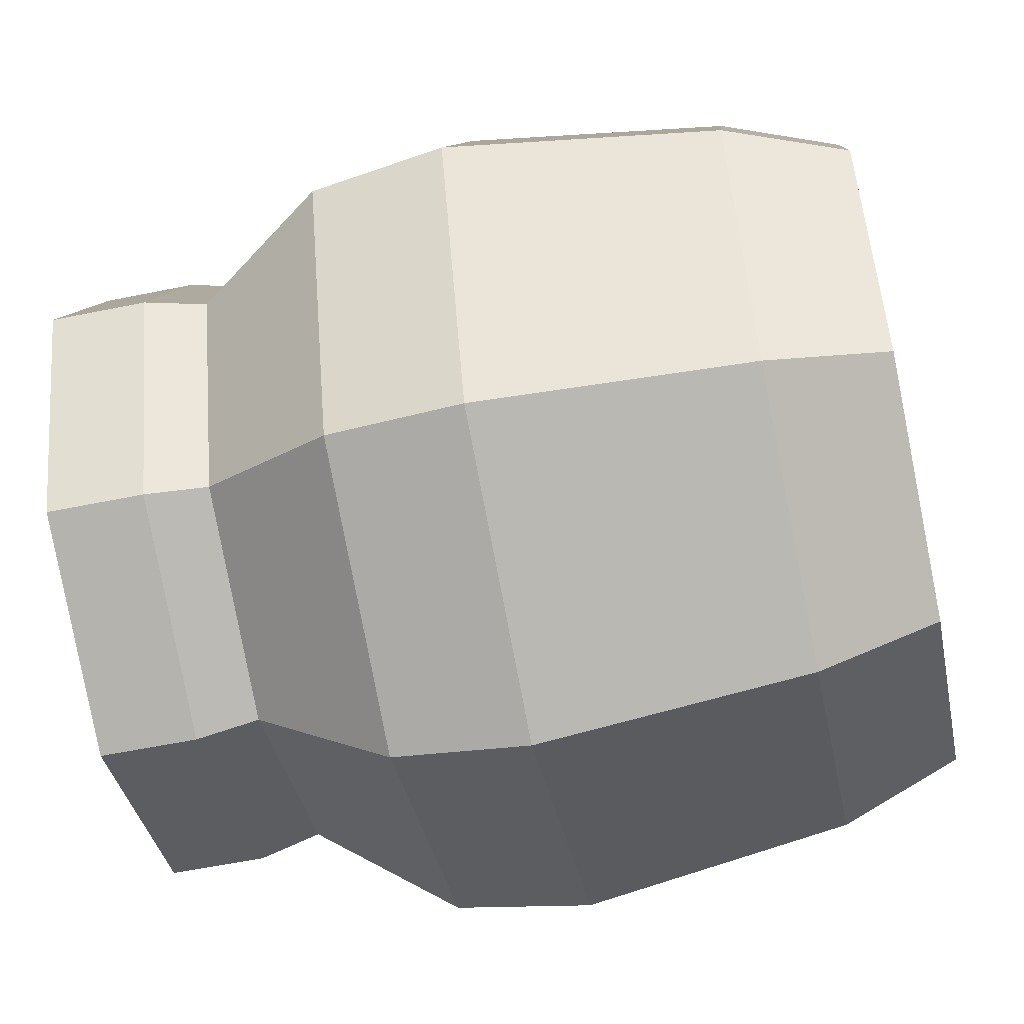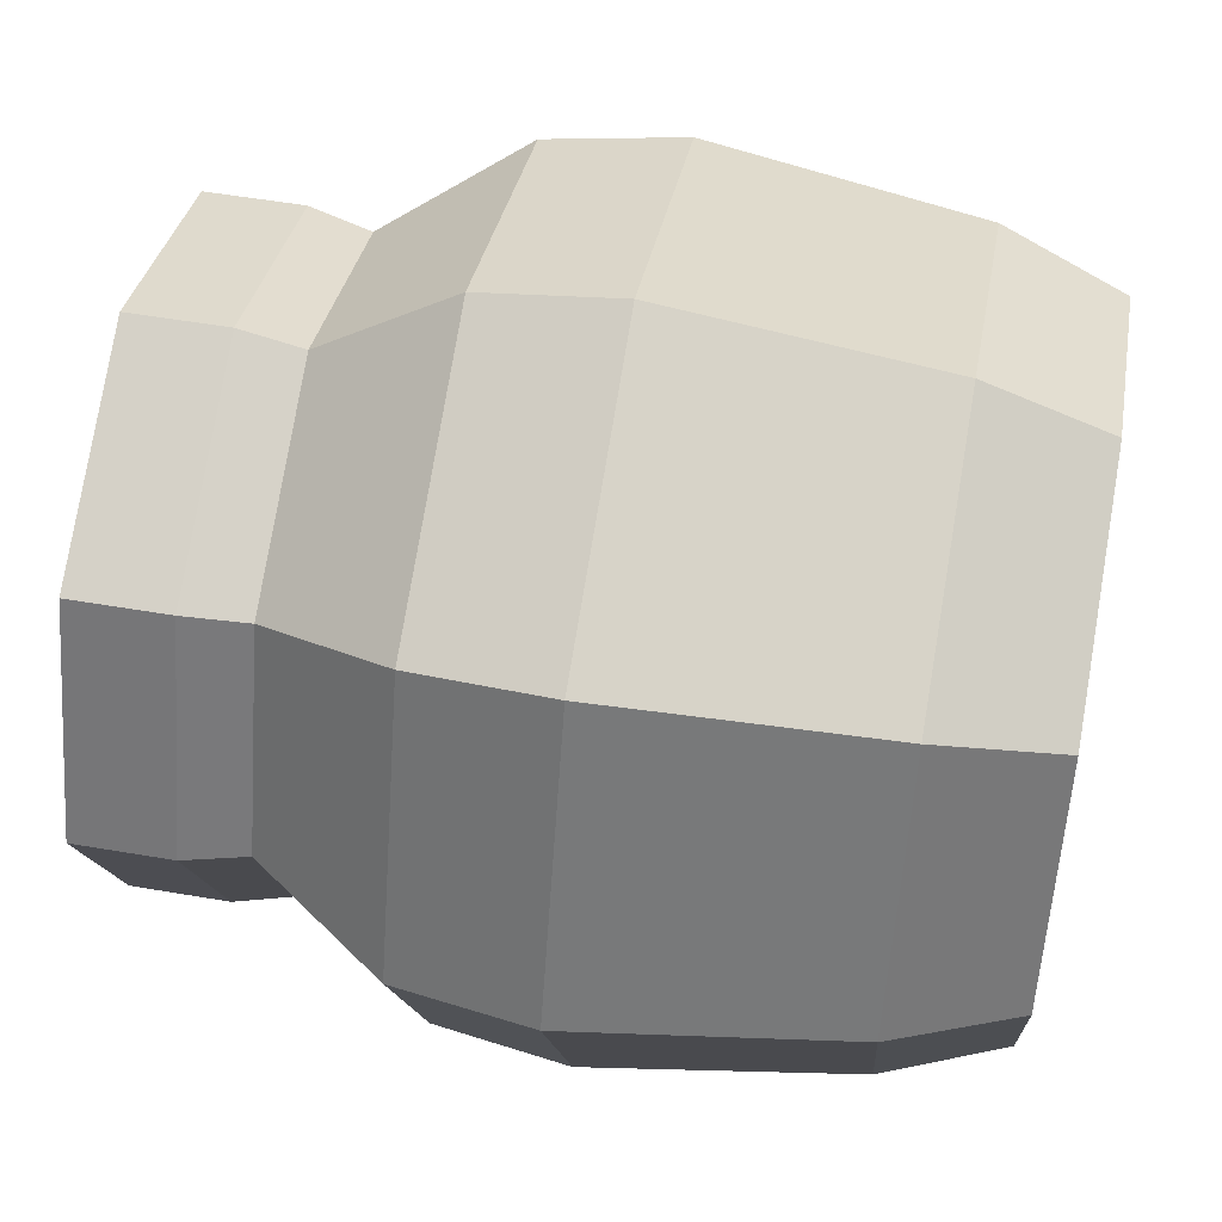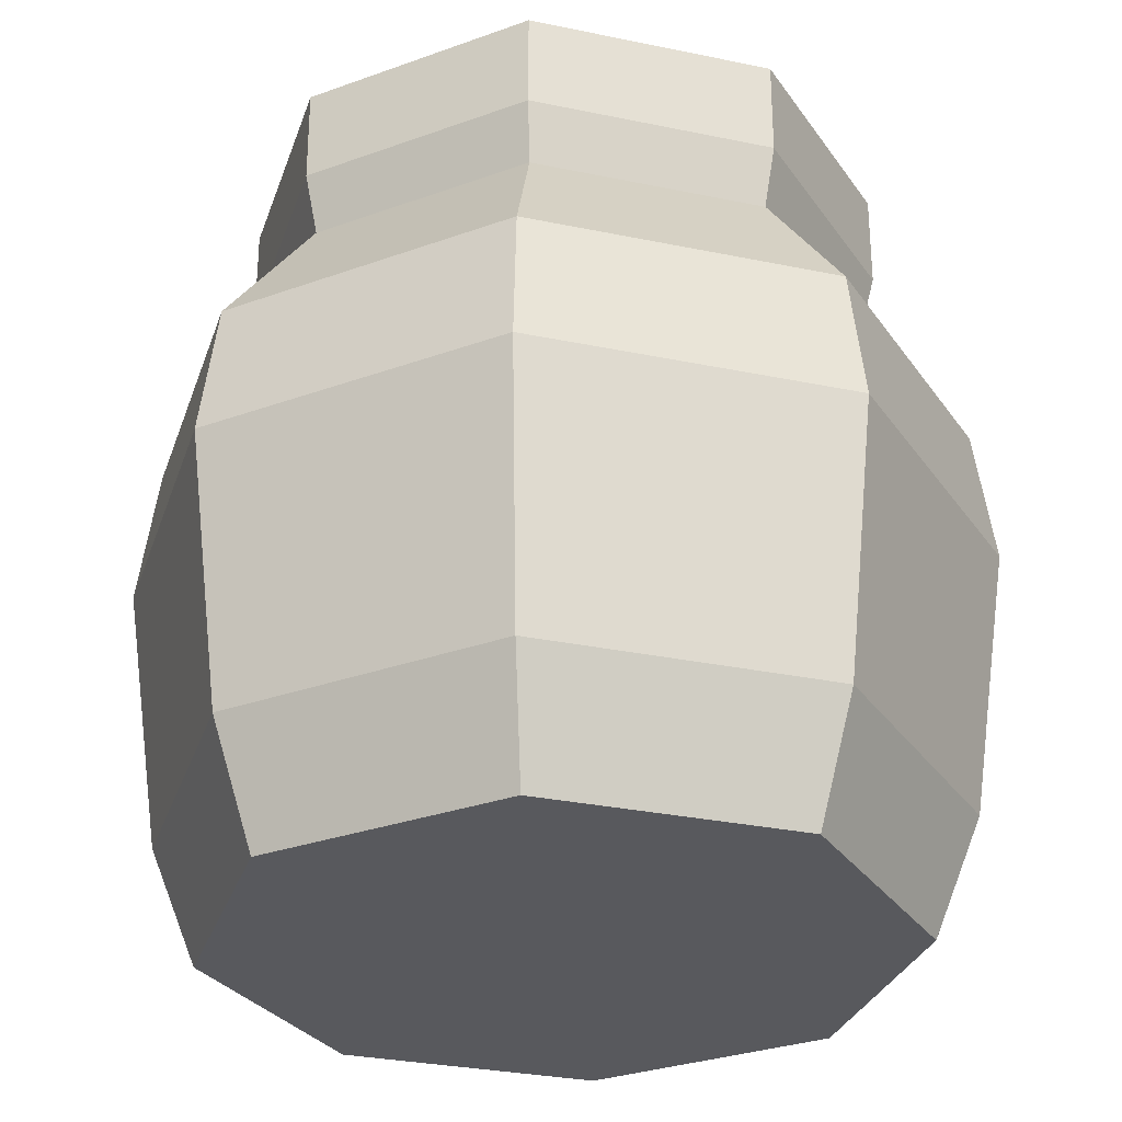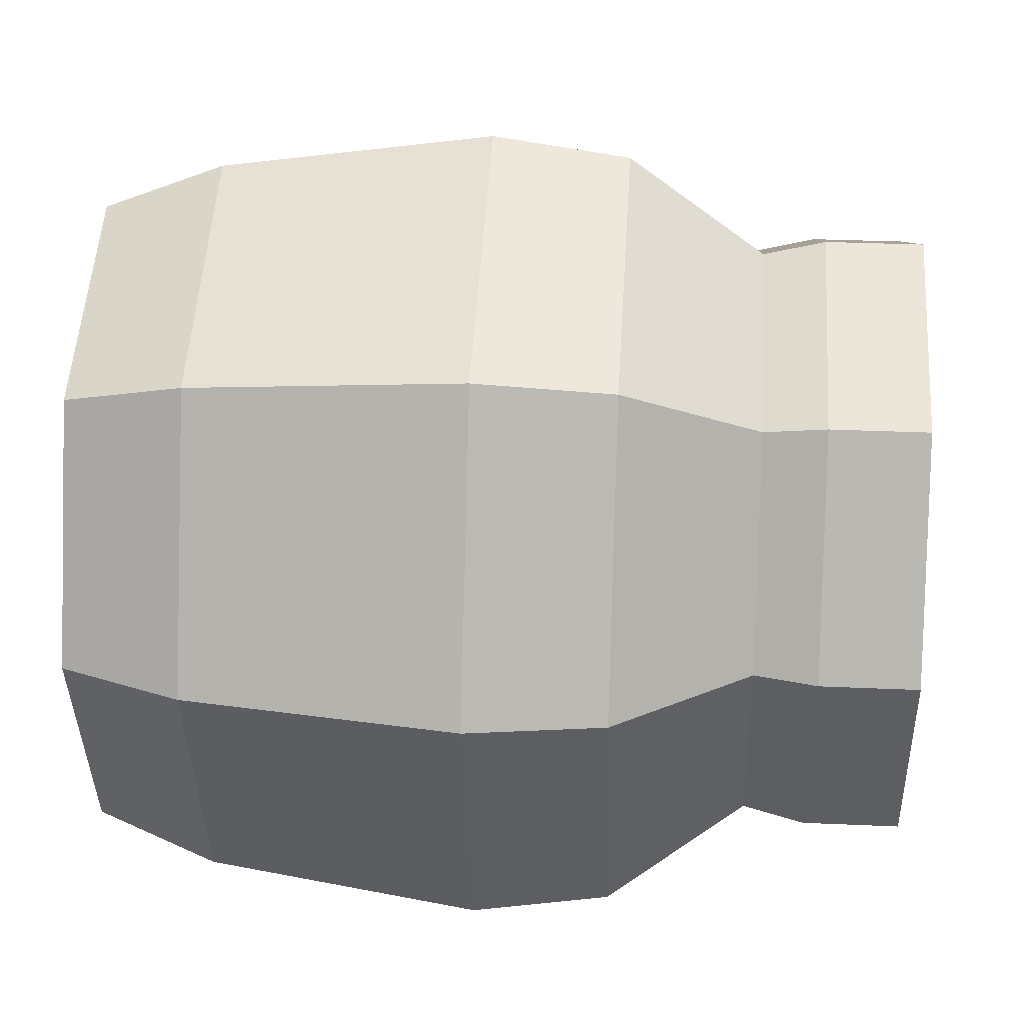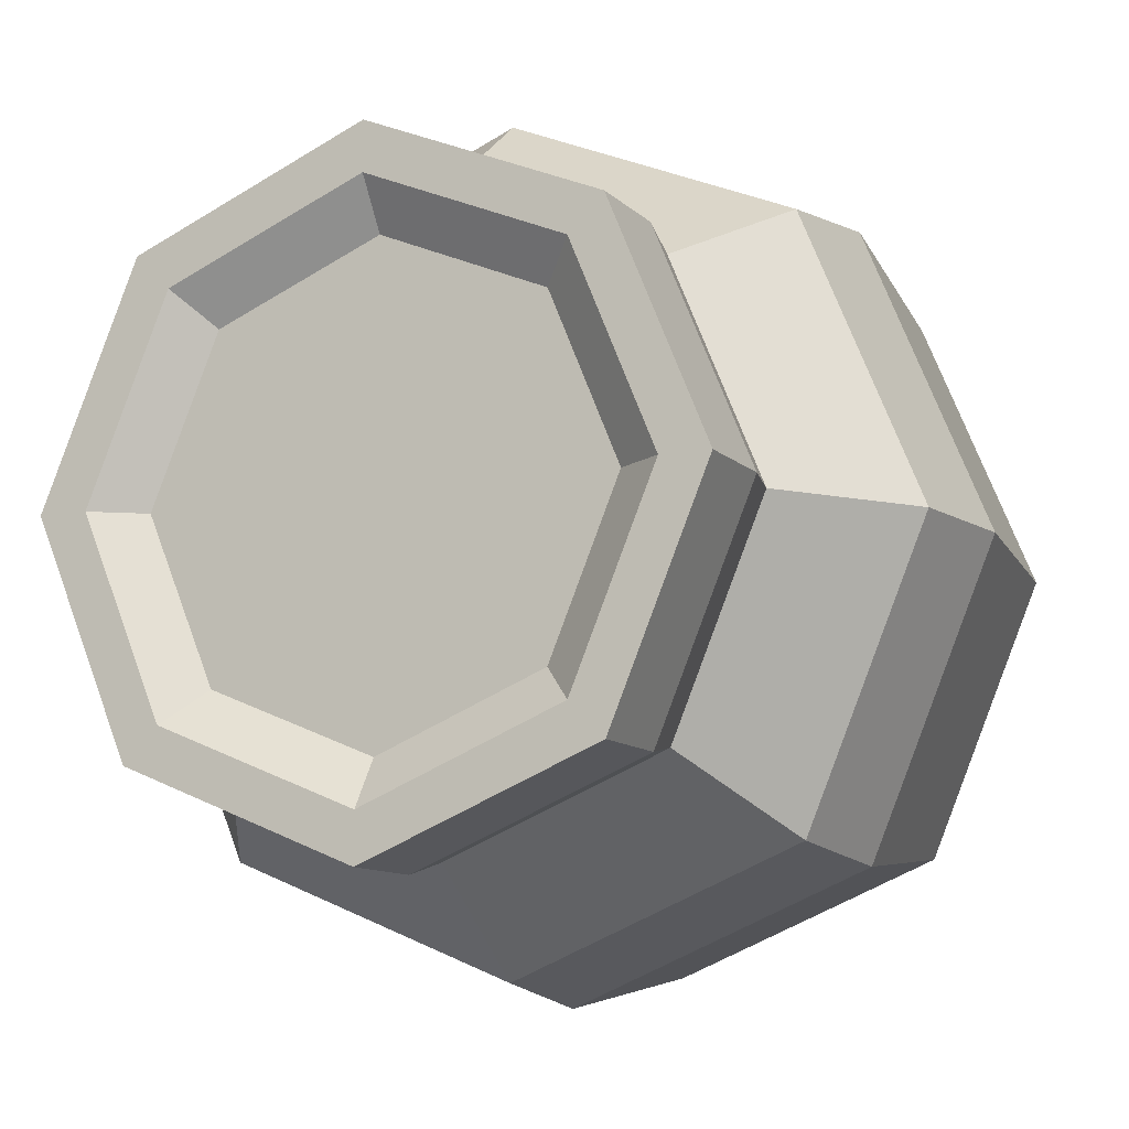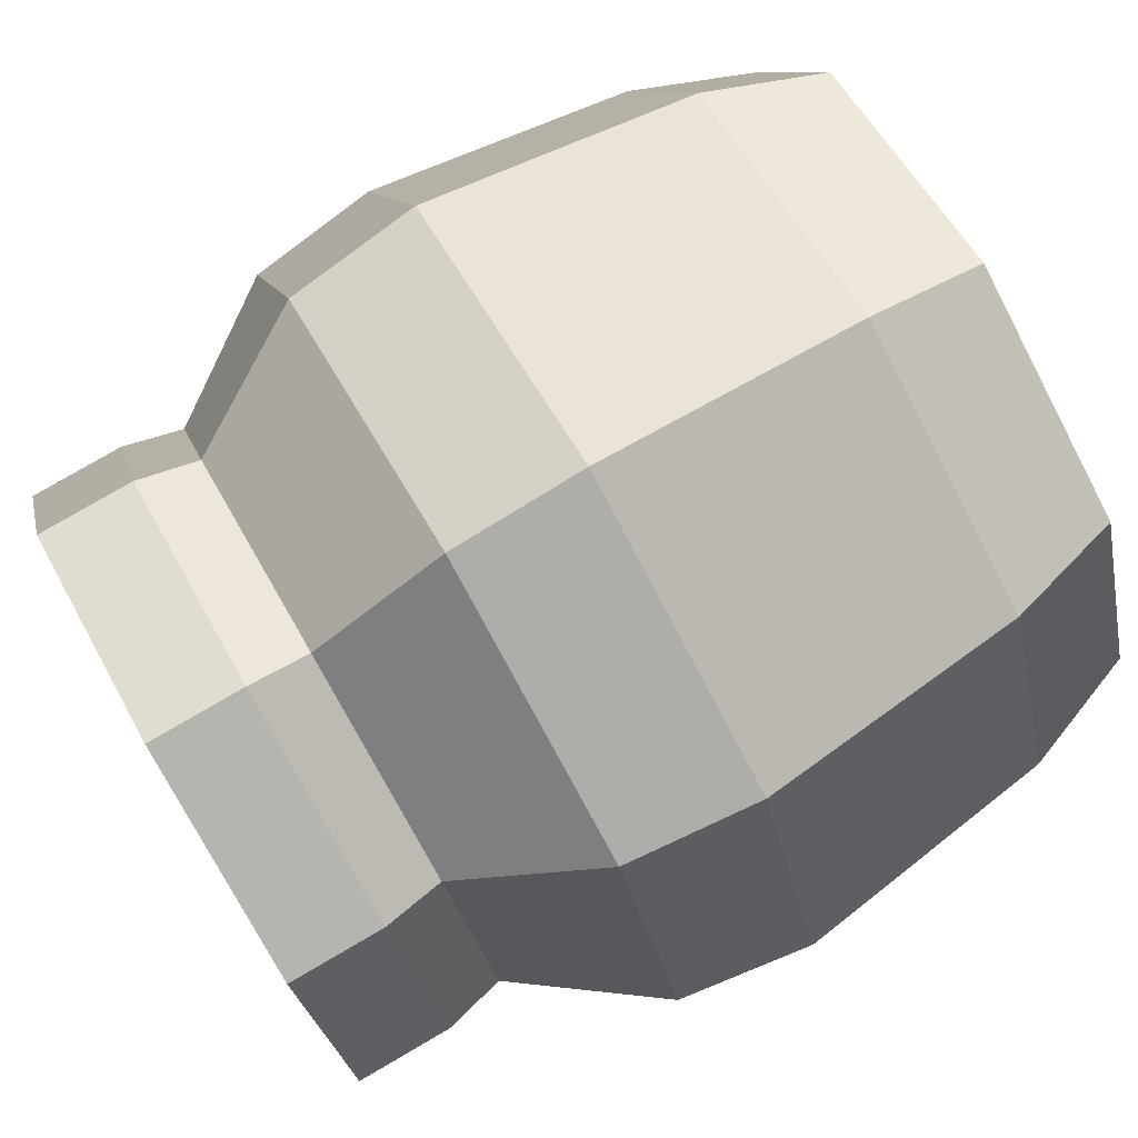
<metadata>
{"format":"obj","ext":"obj","renderer":"f3d","projection":"perspective","resolution":1024,"background":"white","views":[{"elev":-58.8,"azim":-78.1,"up":"+Z"},{"elev":54.4,"azim":-79.7,"up":"+Z"},{"elev":-29.9,"azim":-39.5,"up":"+Y"},{"elev":29.1,"azim":93.9,"up":"+Z"},{"elev":-10.4,"azim":-155.1,"up":"+Z"},{"elev":79.9,"azim":-120.1,"up":"+Z"}]}
</metadata>
<code>
o honey
v 0.09192 -0 0.09192
v 0.1482 0.0464 -0
v 0.1048 0.0464 0.1048
v 0.13 -0 -0
v -0.1048 0.0464 -0.1048
v -0 0 -0.13
v -0.09192 0 -0.09192
v -0 0.0464 -0.1482
v 0 0.0464 0.1482
v -0.09192 -0 0.09192
v 0 -0 0.13
v -0.1048 0.0464 0.1048
v 0.09192 0 -0.09192
v 0.1048 0.0464 -0.1048
v -0.13 -0 0
v -0.1482 0.0464 0
v 0.1556 0.203 -0
v 0.08304 0.2552 0.08304
v 0.11 0.203 0.11
v 0.1174 0.2552 -0
v 0 0.203 0.1556
v 0 0.2552 0.1174
v -0.11 0.203 0.11
v -0.08304 0.2552 0.08304
v 0.11 0.203 -0.11
v 0.08304 0.2552 -0.08304
v -0.08304 0.2552 -0.08304
v -0 0.203 -0.1556
v -0.11 0.203 -0.11
v -0 0.2552 -0.1174
v -0.1556 0.203 0
v -0.1174 0.2552 0
v 0 0.2788 0.1233
v 0.08715 0.2788 0.08715
v -0.1233 0.2788 0
v -0.08715 0.2788 0.08715
v 0.1233 0.2788 -0
v 0.08715 0.2788 -0.08715
v -0 0.2788 -0.1233
v -0.08715 0.2788 -0.08715
v 0.163 0.1508 -0
v 0.1153 0.1508 0.1153
v -0 0.1508 -0.163
v 0.1153 0.1508 -0.1153
v 0.08715 0.3036 -0
v 0.07432 0.316 -0.07432
v 0.06163 0.3036 -0.06163
v 0.1051 0.316 -0
v -0.163 0.1508 0
v -0.1153 0.1508 0.1153
v -0.1153 0.1508 -0.1153
v -0 0.3036 -0.08715
v -0 0.316 -0.1051
v 0 0.1508 0.163
v -0.07432 0.316 0.07432
v -0.08715 0.3036 0
v -0.1051 0.316 0
v -0.06163 0.3036 0.06163
v 0.07432 0.316 0.07432
v 0.06163 0.3036 0.06163
v -0.07432 0.316 -0.07432
v -0.06163 0.3036 -0.06163
v 0 0.316 0.1051
v 0 0.3036 0.08715
v -0.08715 0.316 0.08715
v -0.1233 0.316 0
v 0 0.316 0.1233
v 0.08715 0.316 0.08715
v 0.1233 0.316 -0
v -0.08715 0.316 -0.08715
v -0 0.316 -0.1233
v 0.08715 0.316 -0.08715
f 1 2 3
f 2 1 4
f 5 6 7
f 6 5 8
f 9 10 11
f 10 9 12
f 8 13 6
f 13 8 14
f 7 10 15
f 10 7 11
f 11 7 6
f 11 6 13
f 11 13 1
f 1 13 4
f 13 2 4
f 2 13 14
f 3 11 1
f 11 3 9
f 16 7 15
f 7 16 5
f 16 10 12
f 10 16 15
f 17 18 19
f 18 17 20
f 18 21 19
f 21 18 22
f 22 23 21
f 23 22 24
f 25 20 17
f 20 25 26
f 27 28 29
f 28 27 30
f 27 31 32
f 31 27 29
f 24 31 23
f 31 24 32
f 30 25 28
f 25 30 26
f 18 33 22
f 33 18 34
f 35 24 36
f 24 35 32
f 18 37 34
f 37 18 20
f 30 38 26
f 38 30 39
f 27 39 30
f 39 27 40
f 26 37 20
f 37 26 38
f 33 24 22
f 24 33 36
f 35 27 32
f 27 35 40
f 3 41 42
f 41 3 2
f 43 14 8
f 14 43 44
f 45 46 47
f 46 45 48
f 49 12 50
f 12 49 16
f 51 8 5
f 8 51 43
f 52 46 53
f 46 52 47
f 42 9 3
f 9 42 54
f 55 56 57
f 56 55 58
f 59 45 60
f 45 59 48
f 56 61 57
f 61 56 62
f 51 16 49
f 16 51 5
f 54 12 9
f 12 54 50
f 62 53 61
f 53 62 52
f 14 41 2
f 41 14 44
f 63 58 55
f 58 63 64
f 65 57 66
f 57 65 55
f 55 65 67
f 55 67 63
f 63 67 68
f 63 68 59
f 59 68 48
f 48 68 69
f 57 70 66
f 70 57 61
f 70 61 71
f 71 61 53
f 71 53 46
f 71 46 72
f 72 46 48
f 72 48 69
f 59 64 63
f 64 59 60
f 58 62 56
f 62 58 52
f 52 58 64
f 52 64 60
f 52 60 47
f 47 60 45
f 70 35 66
f 35 70 40
f 65 35 36
f 35 65 66
f 70 39 40
f 39 70 71
f 71 38 39
f 38 71 72
f 67 36 33
f 36 67 65
f 37 72 69
f 72 37 38
f 68 33 34
f 33 68 67
f 34 69 68
f 69 34 37
f 28 44 43
f 44 28 25
f 23 49 50
f 49 23 31
f 19 54 42
f 54 19 21
f 21 50 54
f 50 21 23
f 44 17 41
f 17 44 25
f 41 19 42
f 19 41 17
f 29 43 51
f 43 29 28
f 29 49 31
f 49 29 51

</code>
